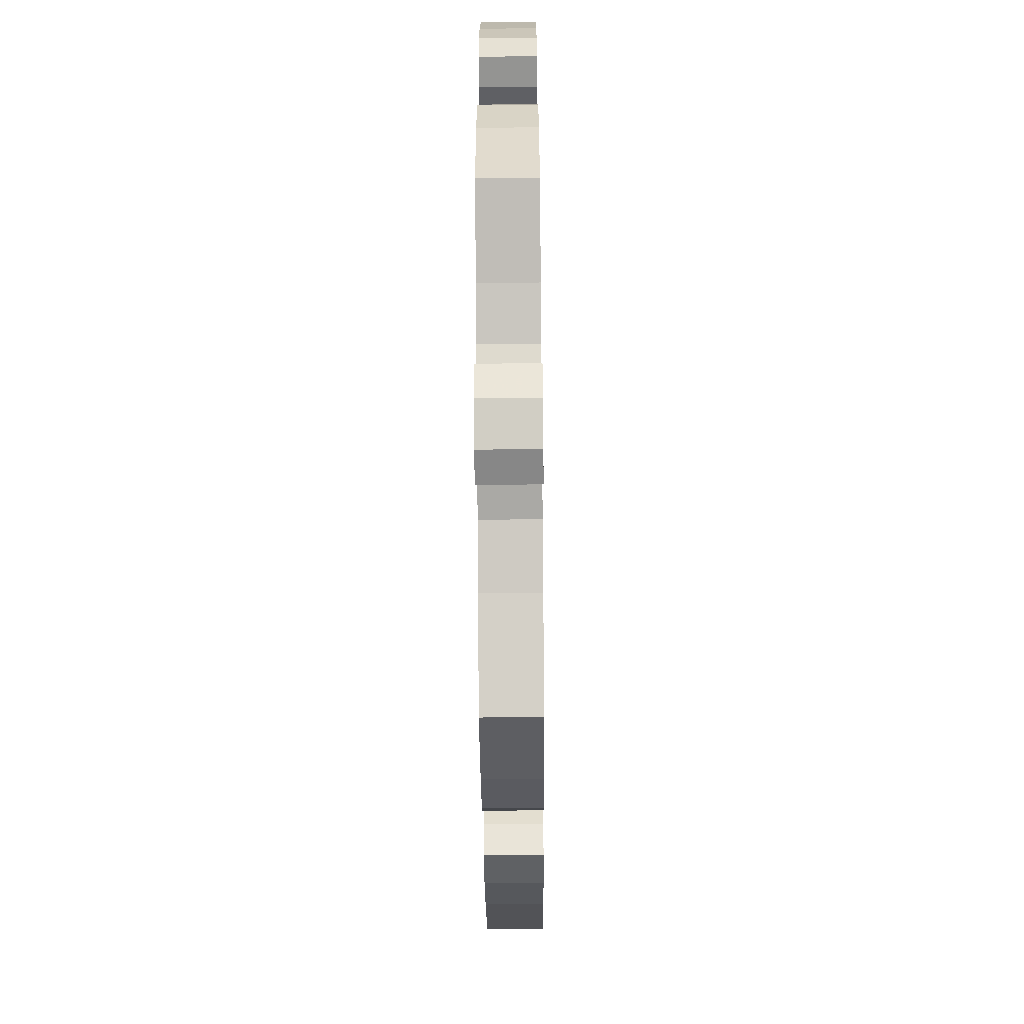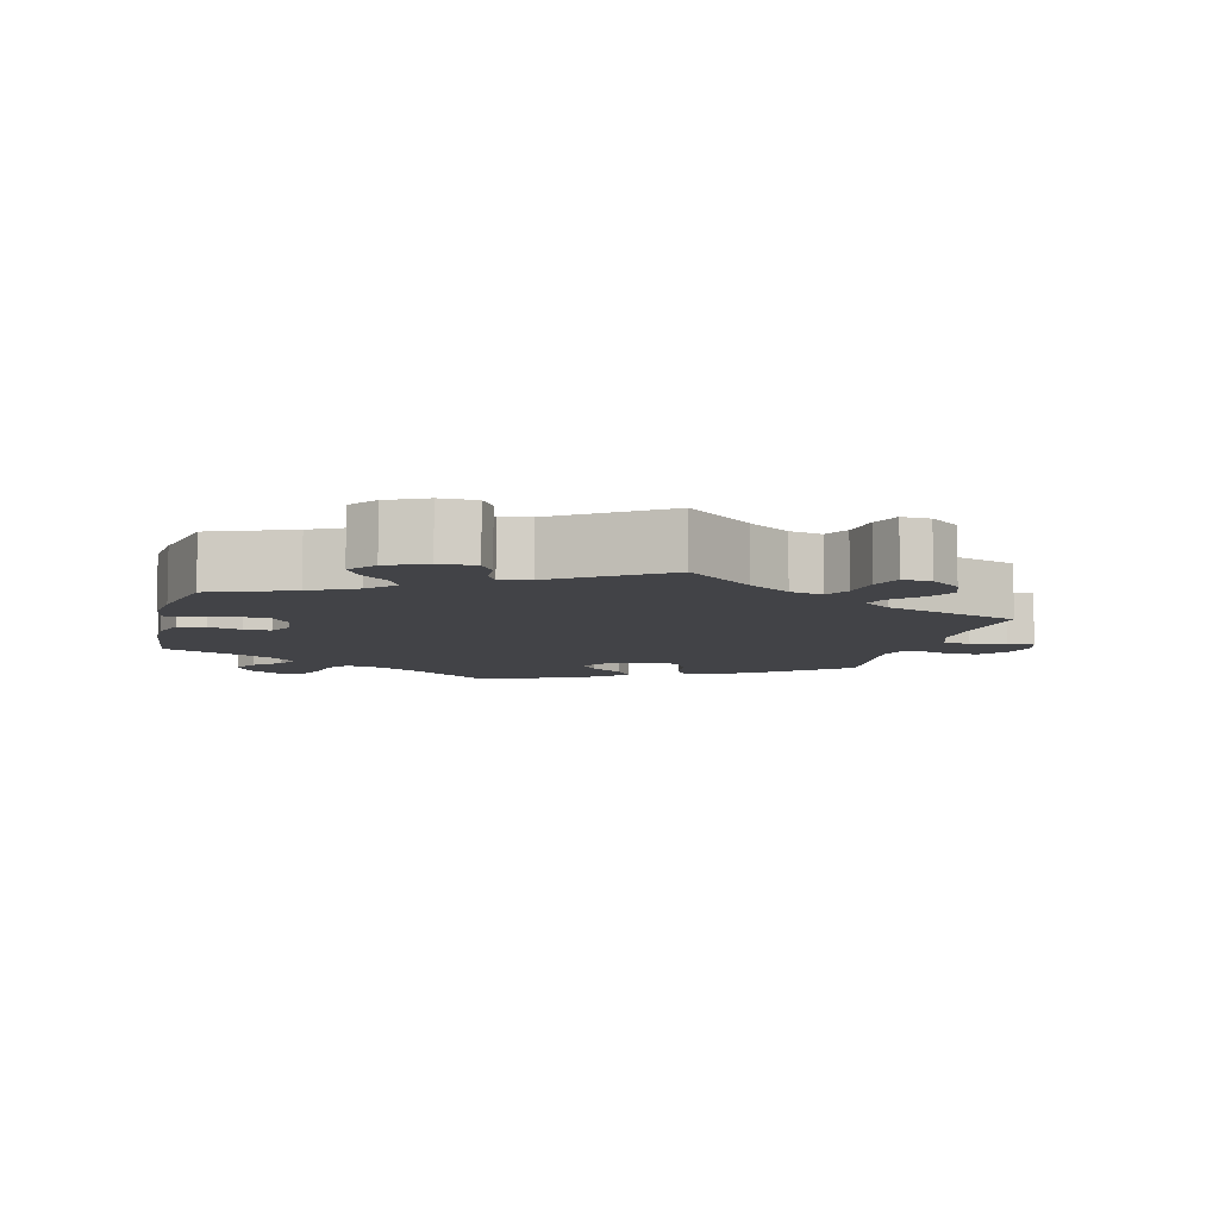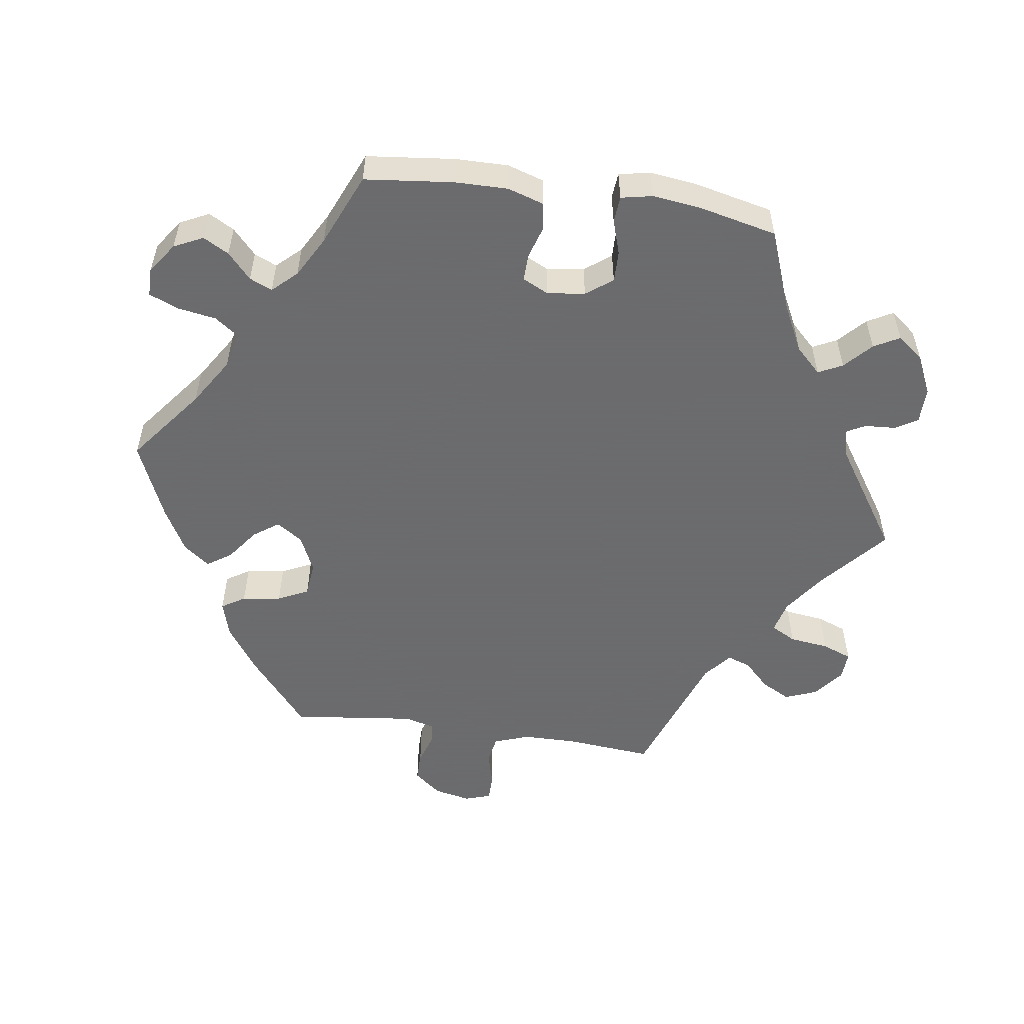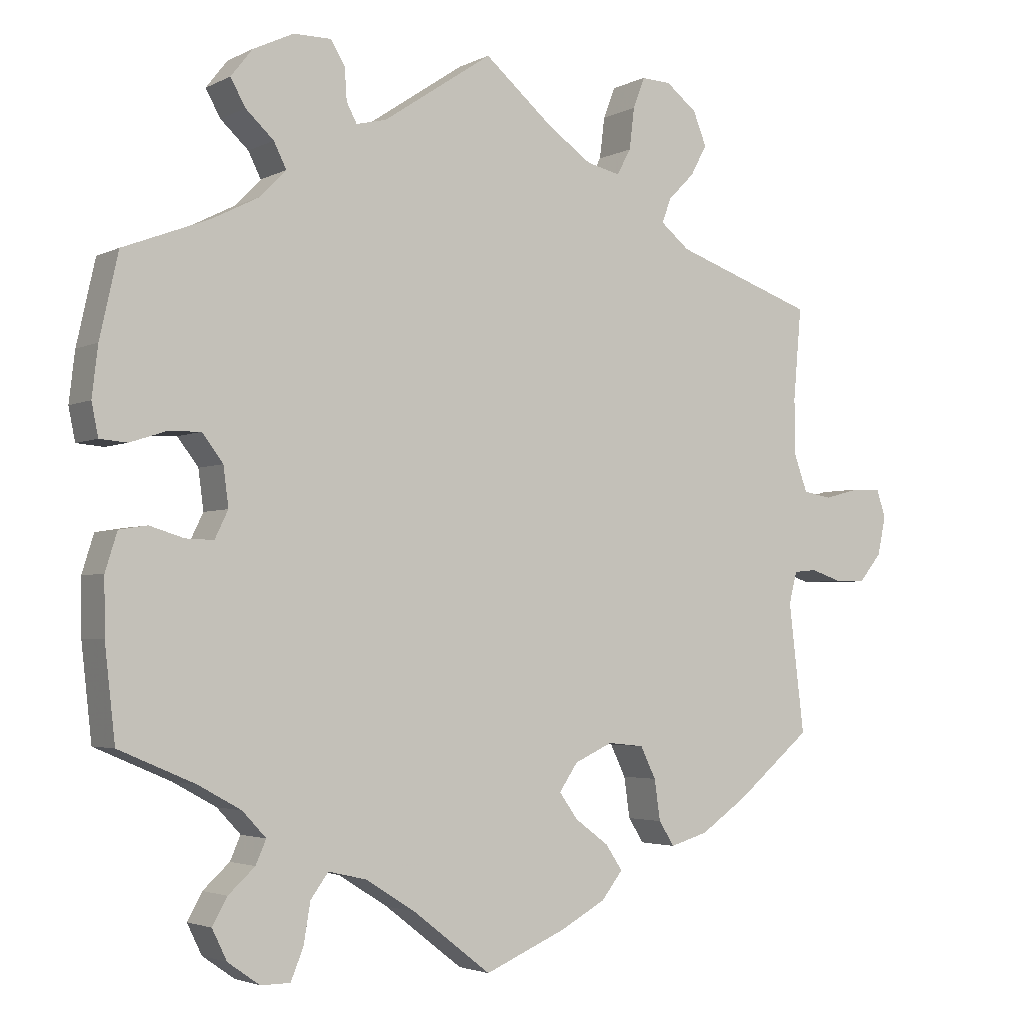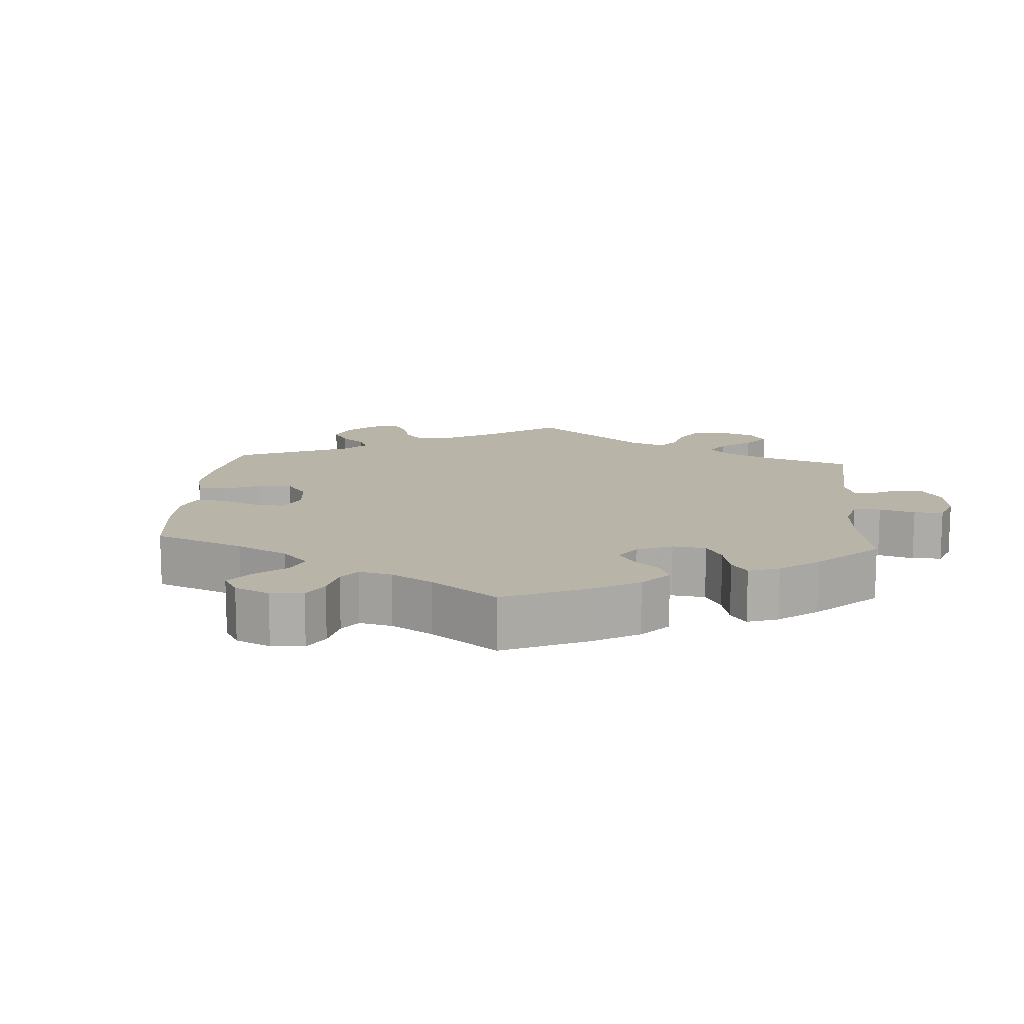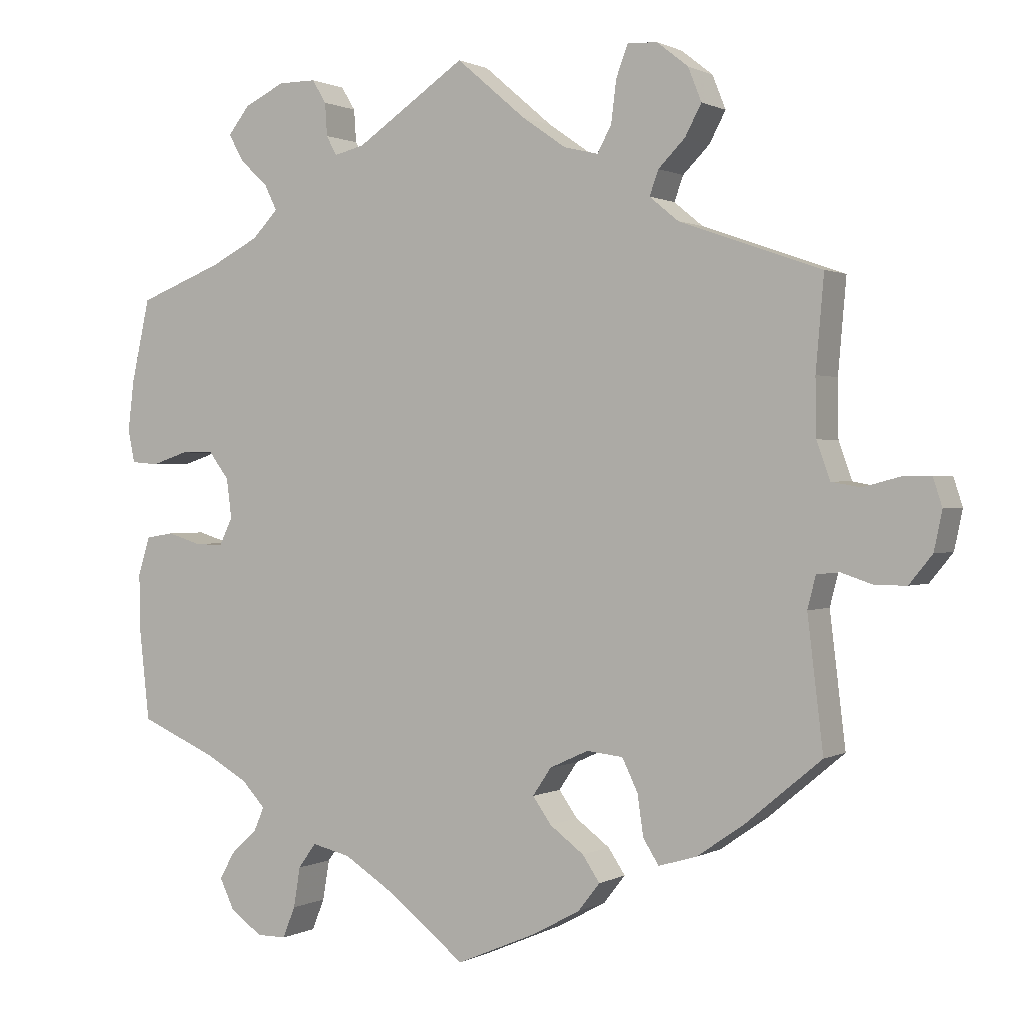
<metadata>
{"format":"obj","ext":"obj","renderer":"f3d","projection":"perspective","resolution":1024,"background":"white","views":[{"elev":-62.3,"azim":-89.5,"up":"+Z"},{"elev":-7.5,"azim":-14.1,"up":"+Y"},{"elev":-53.5,"azim":-98.4,"up":"+Y"},{"elev":-3.2,"azim":-31.9,"up":"+Z"},{"elev":13.0,"azim":-115.7,"up":"+Y"},{"elev":0.8,"azim":29.5,"up":"+Z"}]}
</metadata>
<code>
v -0.514 0.07 -0.164
v -0.515 0.07 -0.089
v -0.499 0.07 -0.038
v -0.461 0.07 -0.032
v -0.415 0.07 -0.046
v -0.377 0.07 -0.047
v -0.359 0.07 -0.01
v -0.366 0.07 0.043
v -0.394 0.07 0.08
v -0.438 0.07 0.079
v -0.487 0.07 0.063
v -0.524 0.07 0.066
v -0.533 0.07 0.11
v -0.525 0.07 0.177
v -0.5 0.07 0.289
v -0.385 0.07 0.333
v -0.32 0.07 0.366
v -0.285 0.07 0.402
v -0.302 0.07 0.436
v -0.34 0.07 0.471
v -0.36 0.07 0.507
v -0.331 0.07 0.544
v -0.276 0.07 0.57
v -0.225 0.07 0.57
v -0.206 0.07 0.539
v -0.203 0.07 0.495
v -0.189 0.07 0.469
v -0.148 0.07 0.479
v 0 0.07 0.578
v 0.094 0.07 0.498
v 0.153 0.07 0.457
v 0.199 0.07 0.446
v 0.218 0.07 0.481
v 0.225 0.07 0.537
v 0.241 0.07 0.579
v 0.281 0.07 0.577
v 0.323 0.07 0.544
v 0.341 0.07 0.499
v 0.319 0.07 0.458
v 0.283 0.07 0.422
v 0.271 0.07 0.389
v 0.31 0.07 0.357
v 0.501 0.07 0.29
v 0.49 0.07 0.166
v 0.491 0.07 0.09
v 0.509 0.07 0.04
v 0.548 0.07 0.033
v 0.597 0.07 0.046
v 0.636 0.07 0.046
v 0.648 0.07 0.009
v 0.637 0.07 -0.043
v 0.606 0.07 -0.081
v 0.564 0.07 -0.081
v 0.522 0.07 -0.067
v 0.491 0.07 -0.07
v 0.48 0.07 -0.113
v 0.501 0.07 -0.288
v 0.399 0.07 -0.373
v 0.335 0.07 -0.417
v 0.284 0.07 -0.432
v 0.263 0.07 -0.399
v 0.255 0.07 -0.344
v 0.234 0.07 -0.301
v 0.185 0.07 -0.296
v 0.133 0.07 -0.32
v 0.108 0.07 -0.357
v 0.133 0.07 -0.392
v 0.179 0.07 -0.426
v 0.202 0.07 -0.46
v 0.173 0.07 -0.497
v 0.111 0.07 -0.531
v 0.001 0.07 -0.578
v -0.105 0.07 -0.496
v -0.172 0.07 -0.454
v -0.224 0.07 -0.442
v -0.248 0.07 -0.475
v -0.257 0.07 -0.529
v -0.274 0.07 -0.571
v -0.314 0.07 -0.571
v -0.357 0.07 -0.541
v -0.377 0.07 -0.5
v -0.357 0.07 -0.464
v -0.321 0.07 -0.431
v -0.307 0.07 -0.399
v -0.339 0.07 -0.365
v -0.397 0.07 -0.333
v -0.5 0.07 -0.289
v -0.514 0 -0.164
v -0.515 0 -0.089
v -0.499 0 -0.038
v -0.461 0 -0.032
v -0.415 0 -0.046
v -0.377 0 -0.047
v -0.359 0 -0.01
v -0.366 0 0.043
v -0.394 0 0.08
v -0.438 0 0.079
v -0.487 0 0.063
v -0.524 0 0.066
v -0.533 0 0.11
v -0.525 0 0.177
v -0.5 0 0.289
v -0.385 0 0.333
v -0.32 0 0.366
v -0.285 0 0.402
v -0.302 0 0.436
v -0.34 0 0.471
v -0.36 0 0.507
v -0.331 0 0.544
v -0.276 0 0.57
v -0.225 0 0.57
v -0.206 0 0.539
v -0.203 0 0.495
v -0.189 0 0.469
v -0.148 0 0.479
v 0 0 0.578
v 0.094 0 0.498
v 0.153 0 0.457
v 0.199 0 0.446
v 0.218 0 0.481
v 0.225 0 0.537
v 0.241 0 0.579
v 0.281 0 0.577
v 0.323 0 0.544
v 0.341 0 0.499
v 0.319 0 0.458
v 0.283 0 0.422
v 0.271 0 0.389
v 0.31 0 0.357
v 0.501 0 0.29
v 0.49 0 0.166
v 0.491 0 0.09
v 0.509 0 0.04
v 0.548 0 0.033
v 0.597 0 0.046
v 0.636 0 0.046
v 0.648 0 0.009
v 0.637 0 -0.043
v 0.606 0 -0.081
v 0.564 0 -0.081
v 0.522 0 -0.067
v 0.491 0 -0.07
v 0.48 0 -0.113
v 0.501 0 -0.288
v 0.399 0 -0.373
v 0.335 0 -0.417
v 0.284 0 -0.432
v 0.263 0 -0.399
v 0.255 0 -0.344
v 0.234 0 -0.301
v 0.185 0 -0.296
v 0.133 0 -0.32
v 0.108 0 -0.357
v 0.133 0 -0.392
v 0.179 0 -0.426
v 0.202 0 -0.46
v 0.173 0 -0.497
v 0.111 0 -0.531
v 0.001 0 -0.578
v -0.105 0 -0.496
v -0.172 0 -0.454
v -0.224 0 -0.442
v -0.248 0 -0.475
v -0.257 0 -0.529
v -0.274 0 -0.571
v -0.314 0 -0.571
v -0.357 0 -0.541
v -0.377 0 -0.5
v -0.357 0 -0.464
v -0.321 0 -0.431
v -0.307 0 -0.399
v -0.339 0 -0.365
v -0.397 0 -0.333
v -0.5 0 -0.289
f 86 87 1 2
f 85 86 2 3
f 84 85 3 4
f 80 81 82 83
f 80 83 84
f 79 80 84
f 76 77 78 79
f 76 79 84
f 75 76 84 4
f 70 71 72 73
f 70 73 74
f 67 68 69 70
f 66 67 70 74
f 65 66 74 75
f 59 60 61 62
f 59 62 63
f 56 57 58 59
f 55 56 59 63
f 51 52 53 54
f 51 54 55
f 50 51 55
f 47 48 49 50
f 46 47 50 55
f 45 46 55 63
f 42 43 44
f 41 42 44 45
f 37 38 39 40
f 37 40 41
f 36 37 41
f 33 34 35 36
f 32 33 36 41
f 31 32 41 45
f 28 29 30
f 27 28 30 31
f 23 24 25 26
f 23 26 27
f 22 23 27
f 19 20 21 22
f 18 19 22 27
f 17 18 27 31
f 13 14 15 16
f 10 11 12 13
f 9 10 13 16
f 8 9 16 17
f 65 75 4 5
f 64 65 5 6
f 63 64 6 7
f 17 31 45 63
f 7 8 17 63
f 89 88 174 173
f 90 89 173 172
f 91 90 172 171
f 170 169 168 167
f 171 170 167
f 171 167 166
f 166 165 164 163
f 171 166 163
f 91 171 163 162
f 160 159 158 157
f 161 160 157
f 157 156 155 154
f 161 157 154 153
f 162 161 153 152
f 149 148 147 146
f 150 149 146
f 146 145 144 143
f 150 146 143 142
f 141 140 139 138
f 142 141 138
f 142 138 137
f 137 136 135 134
f 142 137 134 133
f 150 142 133 132
f 131 130 129
f 132 131 129 128
f 127 126 125 124
f 128 127 124
f 128 124 123
f 123 122 121 120
f 128 123 120 119
f 132 128 119 118
f 117 116 115
f 118 117 115 114
f 113 112 111 110
f 114 113 110
f 114 110 109
f 109 108 107 106
f 114 109 106 105
f 118 114 105 104
f 103 102 101 100
f 100 99 98 97
f 103 100 97 96
f 104 103 96 95
f 92 91 162 152
f 93 92 152 151
f 94 93 151 150
f 150 132 118 104
f 150 104 95 94
f 1 88 89 2
f 2 89 90 3
f 3 90 91 4
f 4 91 92 5
f 5 92 93 6
f 6 93 94 7
f 7 94 95 8
f 8 95 96 9
f 9 96 97 10
f 10 97 98 11
f 11 98 99 12
f 12 99 100 13
f 13 100 101 14
f 14 101 102 15
f 15 102 103 16
f 16 103 104 17
f 17 104 105 18
f 18 105 106 19
f 19 106 107 20
f 20 107 108 21
f 21 108 109 22
f 22 109 110 23
f 23 110 111 24
f 24 111 112 25
f 25 112 113 26
f 26 113 114 27
f 27 114 115 28
f 28 115 116 29
f 29 116 117 30
f 30 117 118 31
f 31 118 119 32
f 32 119 120 33
f 33 120 121 34
f 34 121 122 35
f 35 122 123 36
f 36 123 124 37
f 37 124 125 38
f 38 125 126 39
f 39 126 127 40
f 40 127 128 41
f 41 128 129 42
f 42 129 130 43
f 43 130 131 44
f 44 131 132 45
f 45 132 133 46
f 46 133 134 47
f 47 134 135 48
f 48 135 136 49
f 49 136 137 50
f 50 137 138 51
f 51 138 139 52
f 52 139 140 53
f 53 140 141 54
f 54 141 142 55
f 55 142 143 56
f 56 143 144 57
f 57 144 145 58
f 58 145 146 59
f 59 146 147 60
f 60 147 148 61
f 61 148 149 62
f 62 149 150 63
f 63 150 151 64
f 64 151 152 65
f 65 152 153 66
f 66 153 154 67
f 67 154 155 68
f 68 155 156 69
f 69 156 157 70
f 70 157 158 71
f 71 158 159 72
f 72 159 160 73
f 73 160 161 74
f 74 161 162 75
f 75 162 163 76
f 76 163 164 77
f 77 164 165 78
f 78 165 166 79
f 79 166 167 80
f 80 167 168 81
f 81 168 169 82
f 82 169 170 83
f 83 170 171 84
f 84 171 172 85
f 85 172 173 86
f 86 173 174 87
f 87 174 88 1

</code>
